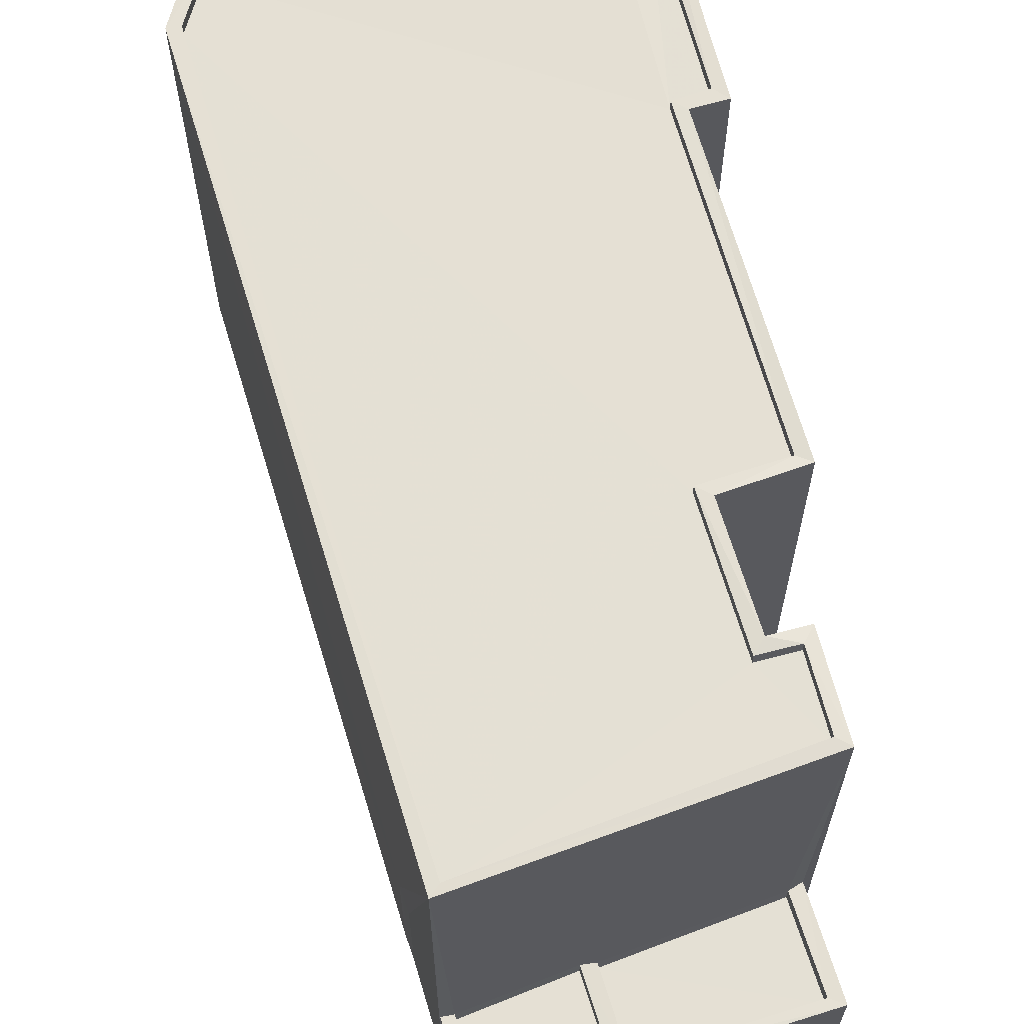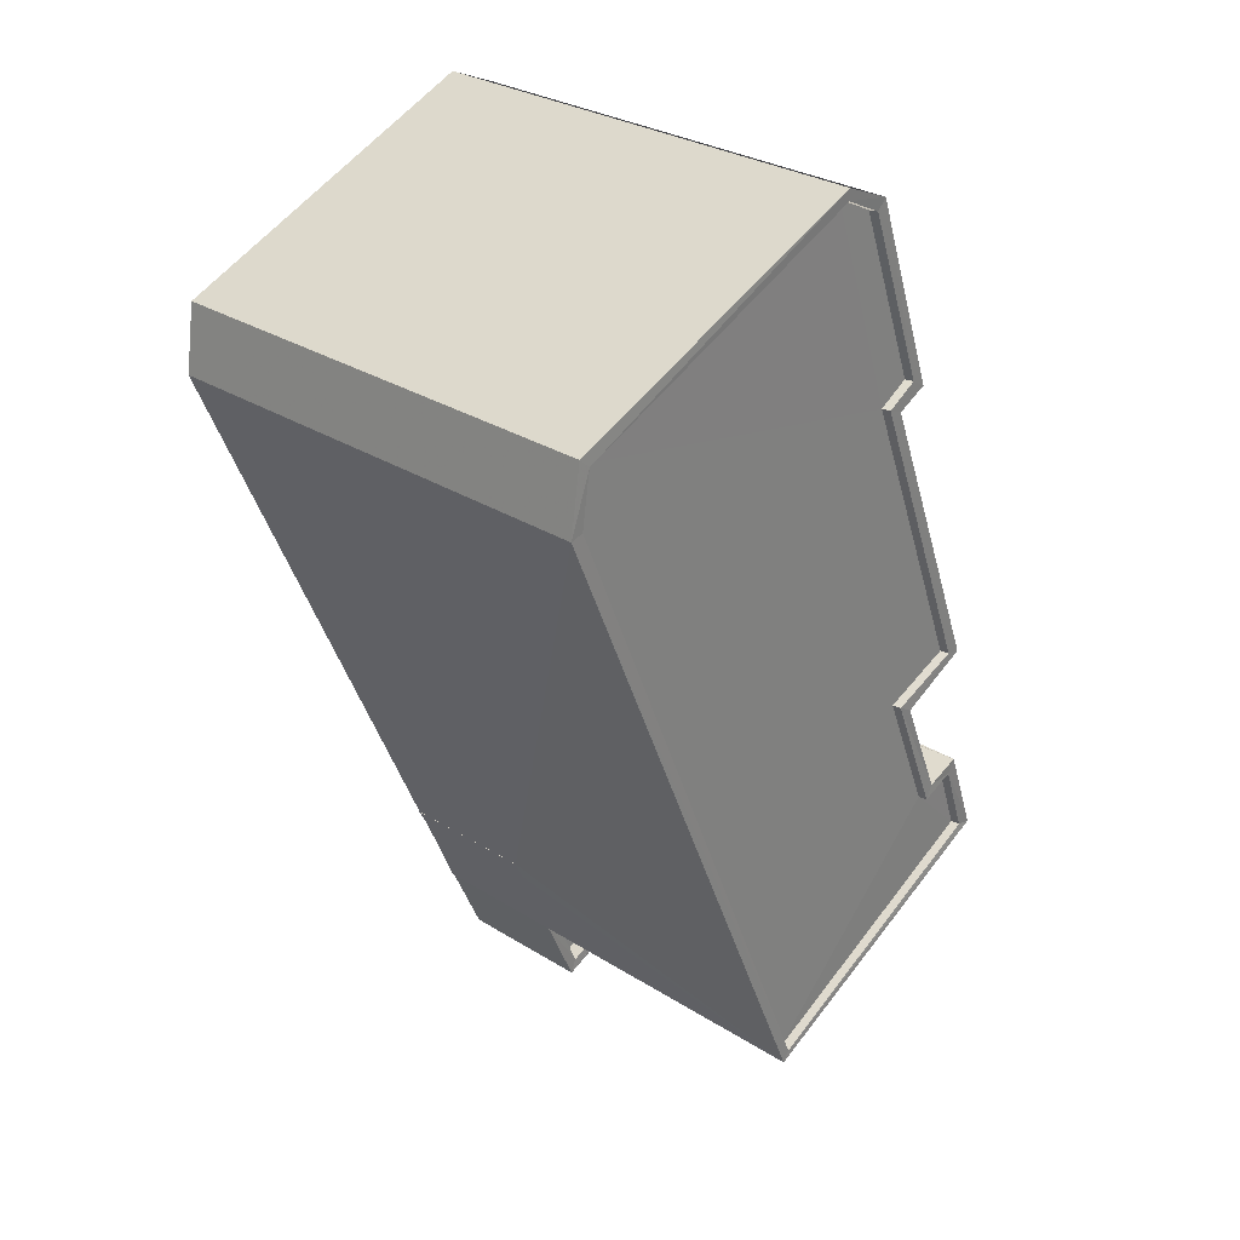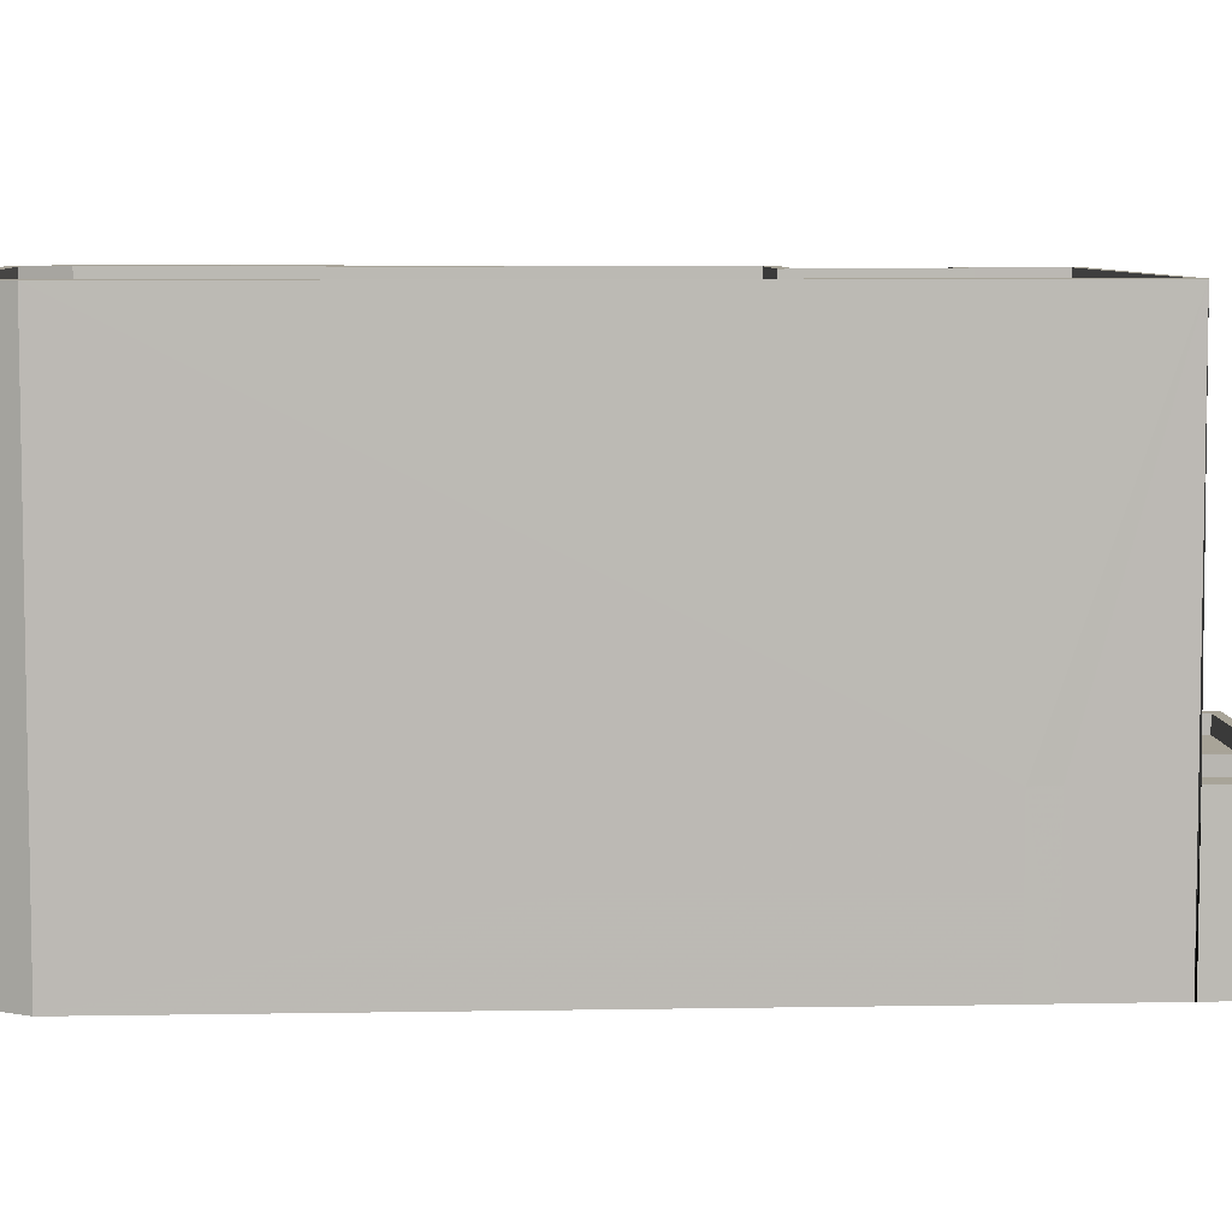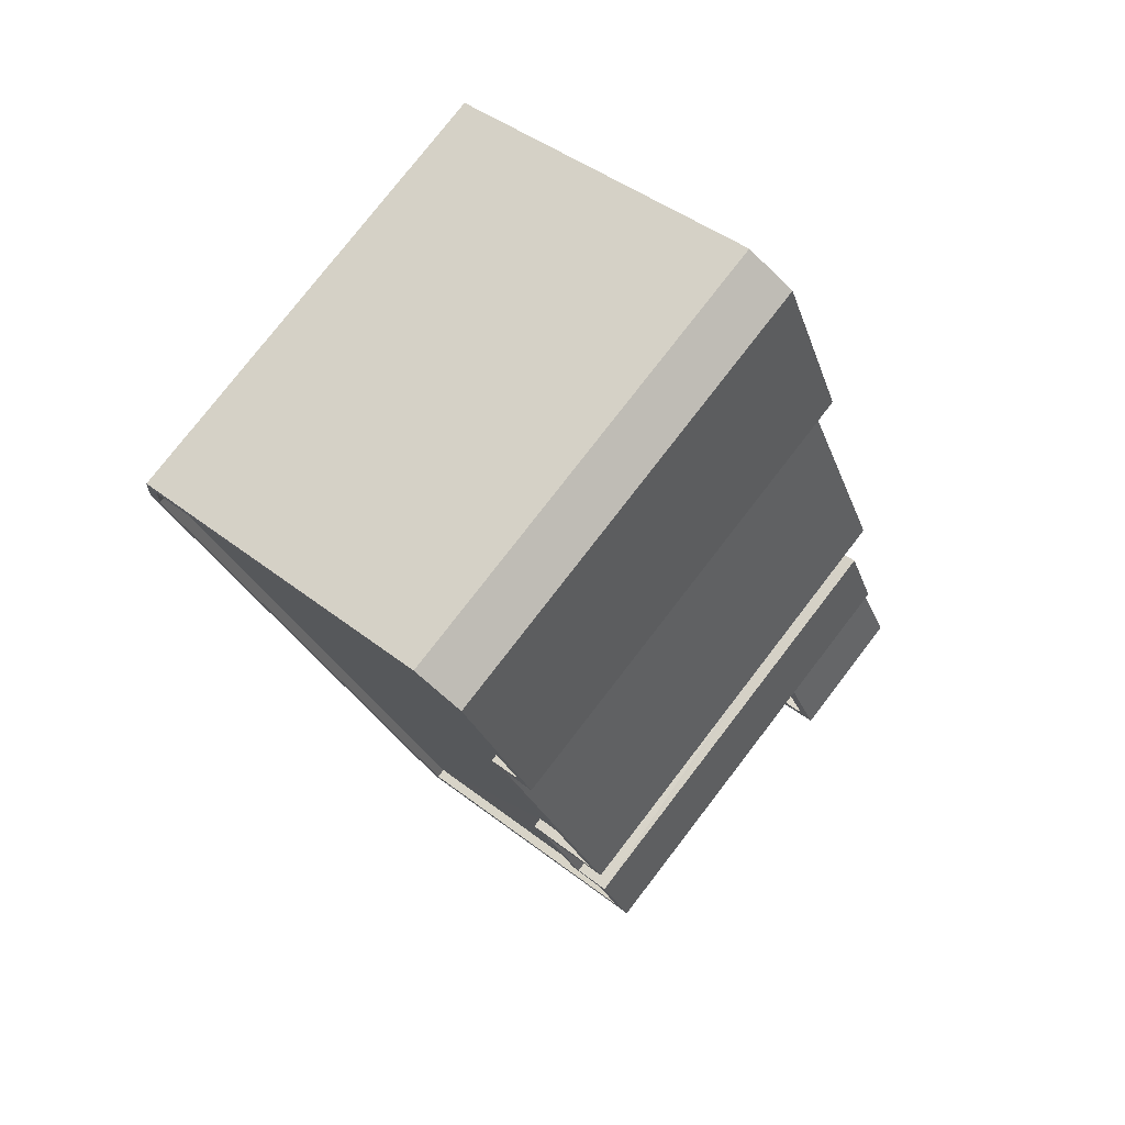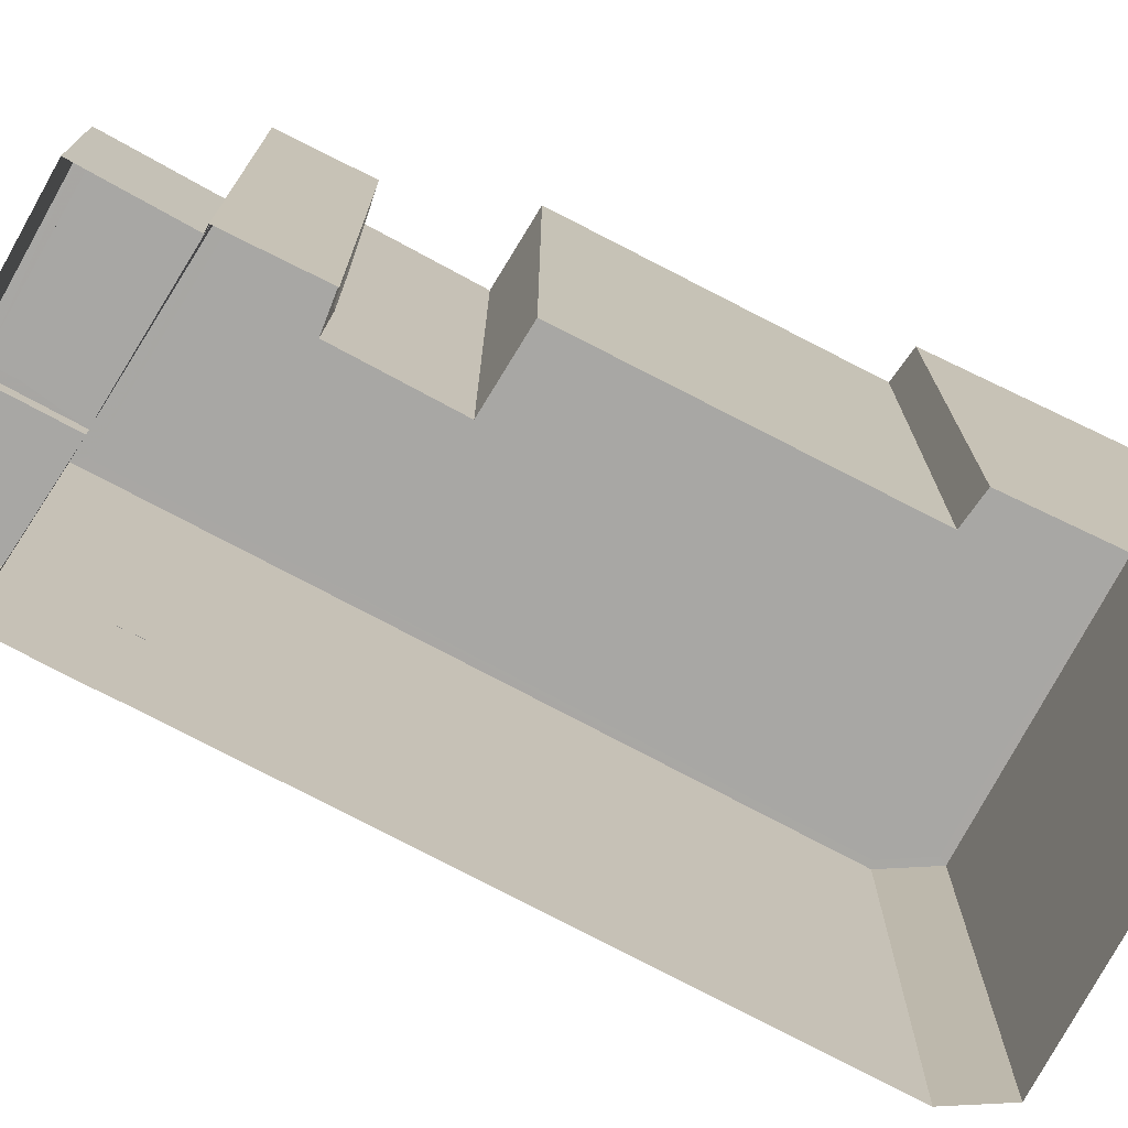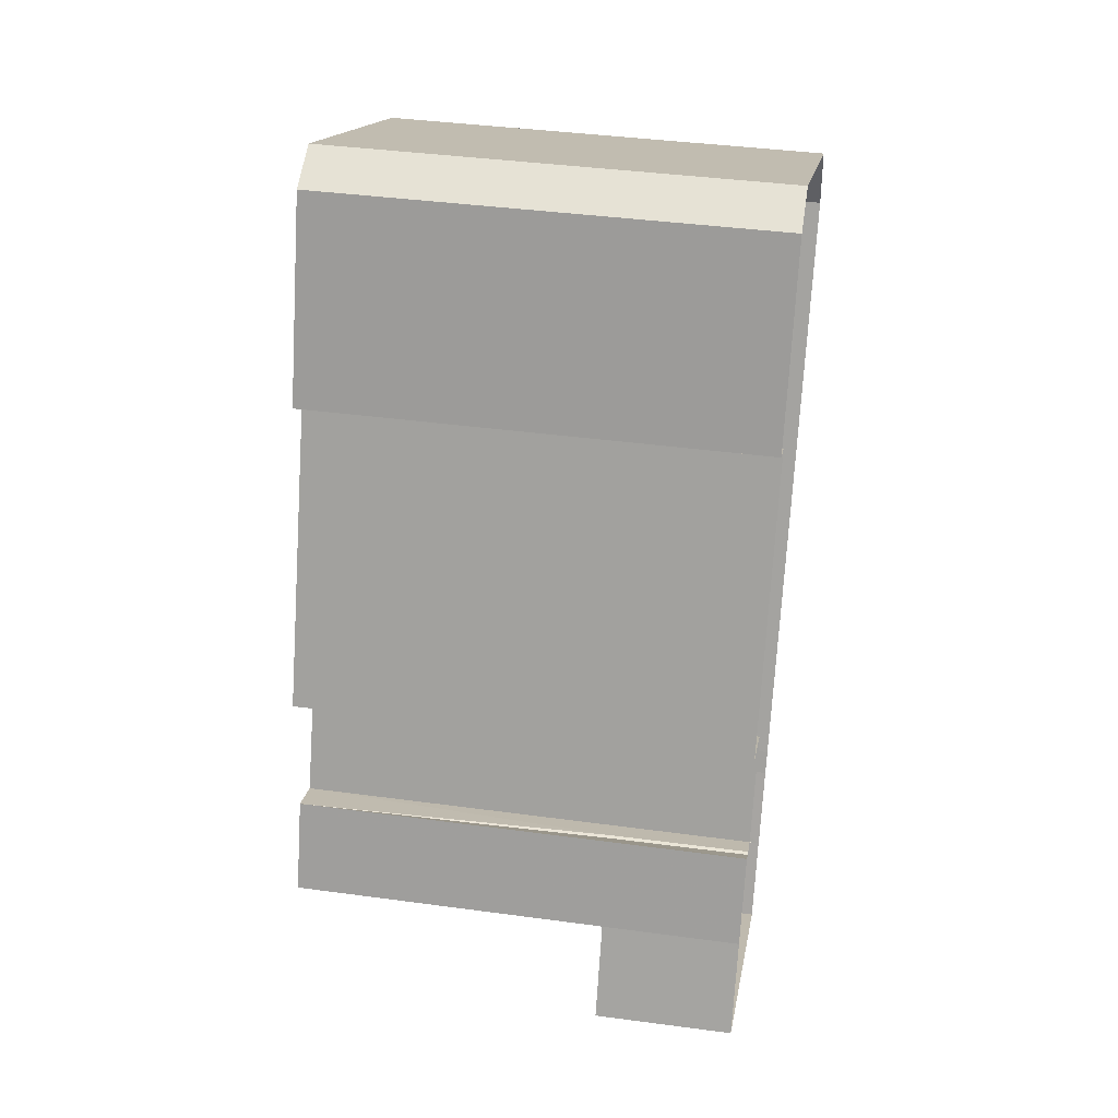
<metadata>
{"format":"obj","ext":"obj","renderer":"f3d","projection":"perspective","resolution":1024,"background":"white","views":[{"elev":65.9,"azim":6.0,"up":"+Z"},{"elev":29.5,"azim":-47.1,"up":"+Y"},{"elev":7.0,"azim":-70.2,"up":"+Z"},{"elev":77.5,"azim":37.6,"up":"+Y"},{"elev":-74.6,"azim":84.6,"up":"+Z"},{"elev":38.3,"azim":99.6,"up":"+Y"}]}
</metadata>
<code>
v 1.229e+05 7.858e+05 14.11
v 1.229e+05 7.858e+05 14.11
v 1.229e+05 7.858e+05 14.11
v 1.229e+05 7.858e+05 14.11
v 1.229e+05 7.858e+05 14.11
v 1.229e+05 7.858e+05 14.11
v 1.229e+05 7.858e+05 14.11
v 1.229e+05 7.858e+05 14.11
v 1.229e+05 7.858e+05 14.11
v 1.229e+05 7.858e+05 14.11
v 1.229e+05 7.858e+05 14.11
v 1.229e+05 7.858e+05 14.11
v 1.229e+05 7.858e+05 14.11
v 1.229e+05 7.858e+05 14.11
v 1.229e+05 7.858e+05 14.11
v 1.229e+05 7.858e+05 14.11
v 1.229e+05 7.858e+05 14.11
v 1.229e+05 7.858e+05 14.11
v 1.229e+05 7.858e+05 14.11
v 1.229e+05 7.858e+05 14.11
v 1.229e+05 7.858e+05 14.11
v 1.229e+05 7.858e+05 14.11
v 1.229e+05 7.858e+05 17.3
v 1.229e+05 7.858e+05 17.3
v 1.229e+05 7.858e+05 17.3
v 1.229e+05 7.858e+05 17.3
v 1.229e+05 7.858e+05 17.7
v 1.229e+05 7.858e+05 17.7
v 1.229e+05 7.858e+05 17.7
v 1.229e+05 7.858e+05 17.7
v 1.229e+05 7.858e+05 17.7
v 1.229e+05 7.858e+05 17.7
v 1.229e+05 7.858e+05 17.7
v 1.229e+05 7.858e+05 17.7
v 1.229e+05 7.858e+05 17.7
v 1.229e+05 7.858e+05 17.7
v 1.229e+05 7.858e+05 17.7
v 1.229e+05 7.858e+05 17.7
v 1.229e+05 7.858e+05 17.7
v 1.229e+05 7.858e+05 17.7
v 1.229e+05 7.858e+05 17.7
v 1.229e+05 7.858e+05 17.3
v 1.229e+05 7.858e+05 17.3
v 1.229e+05 7.858e+05 17.3
v 1.229e+05 7.858e+05 17.3
v 1.229e+05 7.858e+05 17.7
v 1.229e+05 7.858e+05 17.7
v 1.229e+05 7.858e+05 17.7
v 1.229e+05 7.858e+05 25.86
v 1.229e+05 7.858e+05 25.86
v 1.229e+05 7.858e+05 25.86
v 1.229e+05 7.858e+05 25.85
v 1.229e+05 7.858e+05 25.85
v 1.229e+05 7.858e+05 25.85
v 1.229e+05 7.858e+05 25.85
v 1.229e+05 7.858e+05 25.85
v 1.229e+05 7.858e+05 25.85
v 1.229e+05 7.858e+05 25.85
v 1.229e+05 7.858e+05 25.85
v 1.229e+05 7.858e+05 25.85
v 1.229e+05 7.858e+05 25.61
v 1.229e+05 7.858e+05 25.61
v 1.229e+05 7.858e+05 25.61
v 1.229e+05 7.858e+05 25.61
v 1.229e+05 7.858e+05 25.6
v 1.229e+05 7.858e+05 25.6
v 1.229e+05 7.858e+05 25.61
v 1.229e+05 7.858e+05 25.6
v 1.229e+05 7.858e+05 25.6
v 1.229e+05 7.858e+05 25.6
v 1.229e+05 7.858e+05 25.6
v 1.229e+05 7.858e+05 25.61
v 1.229e+05 7.858e+05 25.86
v 1.229e+05 7.858e+05 25.86
v 1.229e+05 7.858e+05 25.86
v 1.229e+05 7.858e+05 25.86
v 1.229e+05 7.858e+05 25.85
v 1.229e+05 7.858e+05 25.85
v 1.229e+05 7.858e+05 25.85
v 1.229e+05 7.858e+05 25.85
v 1.229e+05 7.858e+05 25.86
v 1.229e+05 7.858e+05 25.86
v 1.229e+05 7.858e+05 25.86
v 1.229e+05 7.858e+05 25.86
f 1 2 3
f 4 1 3
f 2 5 3
f 4 3 6
f 7 3 8
f 9 10 11
f 9 6 7
f 12 13 14
f 14 15 10
f 16 17 18
f 12 14 18
f 19 17 16
f 16 20 21
f 22 9 7
f 18 22 20
f 6 3 7
f 22 10 9
f 22 14 10
f 16 18 20
f 18 14 22
f 23 24 25
f 26 23 25
f 27 28 29
f 30 29 31
f 32 28 33
f 34 32 33
f 35 27 36
f 35 37 27
f 30 31 38
f 37 33 28
f 27 29 30
f 37 28 27
f 39 40 41
f 42 43 44
f 45 42 44
f 46 47 48
f 49 50 51
f 51 50 52
f 53 54 55
f 49 54 50
f 56 57 55
f 50 54 58
f 56 59 57
f 58 54 53
f 59 60 57
f 57 53 55
f 61 62 63
f 62 64 63
f 65 63 66
f 63 64 67
f 68 69 70
f 71 69 68
f 63 67 72
f 71 66 72
f 71 68 66
f 66 63 72
f 73 74 75
f 75 74 76
f 60 59 77
f 78 74 79
f 77 78 79
f 76 74 78
f 80 78 77
f 59 80 77
f 73 75 81
f 81 82 83
f 52 83 51
f 82 81 75
f 83 84 51
f 82 84 83
f 38 23 30
f 38 24 23
f 27 30 23
f 26 27 23
f 36 27 26
f 25 36 26
f 12 28 13
f 12 29 28
f 31 29 12
f 18 31 12
f 20 41 21
f 20 39 41
f 40 21 41
f 40 16 21
f 32 13 28
f 32 14 13
f 35 44 37
f 35 45 44
f 33 44 43
f 33 37 44
f 34 33 43
f 42 34 43
f 10 48 11
f 10 46 48
f 47 11 48
f 47 9 11
f 17 31 18
f 14 32 15
f 77 31 17
f 24 36 25
f 32 79 15
f 77 79 36
f 45 34 42
f 31 77 38
f 38 36 24
f 45 35 34
f 79 35 36
f 34 79 32
f 38 77 36
f 35 79 34
f 20 22 39
f 22 57 39
f 16 40 19
f 39 57 60
f 40 39 60
f 19 40 60
f 83 5 2
f 83 52 5
f 50 3 5
f 52 50 5
f 50 8 3
f 50 58 8
f 53 7 8
f 58 53 8
f 53 22 7
f 53 57 22
f 60 17 19
f 60 77 17
f 10 15 46
f 15 79 46
f 9 47 6
f 47 79 74
f 46 79 47
f 6 47 74
f 73 4 6
f 74 73 6
f 73 1 4
f 73 81 1
f 81 2 1
f 81 83 2
f 82 64 62
f 84 82 62
f 84 62 61
f 51 84 61
f 51 61 63
f 49 51 63
f 49 63 65
f 54 49 65
f 55 65 66
f 55 54 65
f 55 66 68
f 56 55 68
f 56 68 70
f 59 56 70
f 59 70 69
f 80 59 69
f 78 69 71
f 78 80 69
f 76 71 72
f 76 78 71
f 75 72 67
f 75 76 72
f 75 67 64
f 82 75 64

</code>
